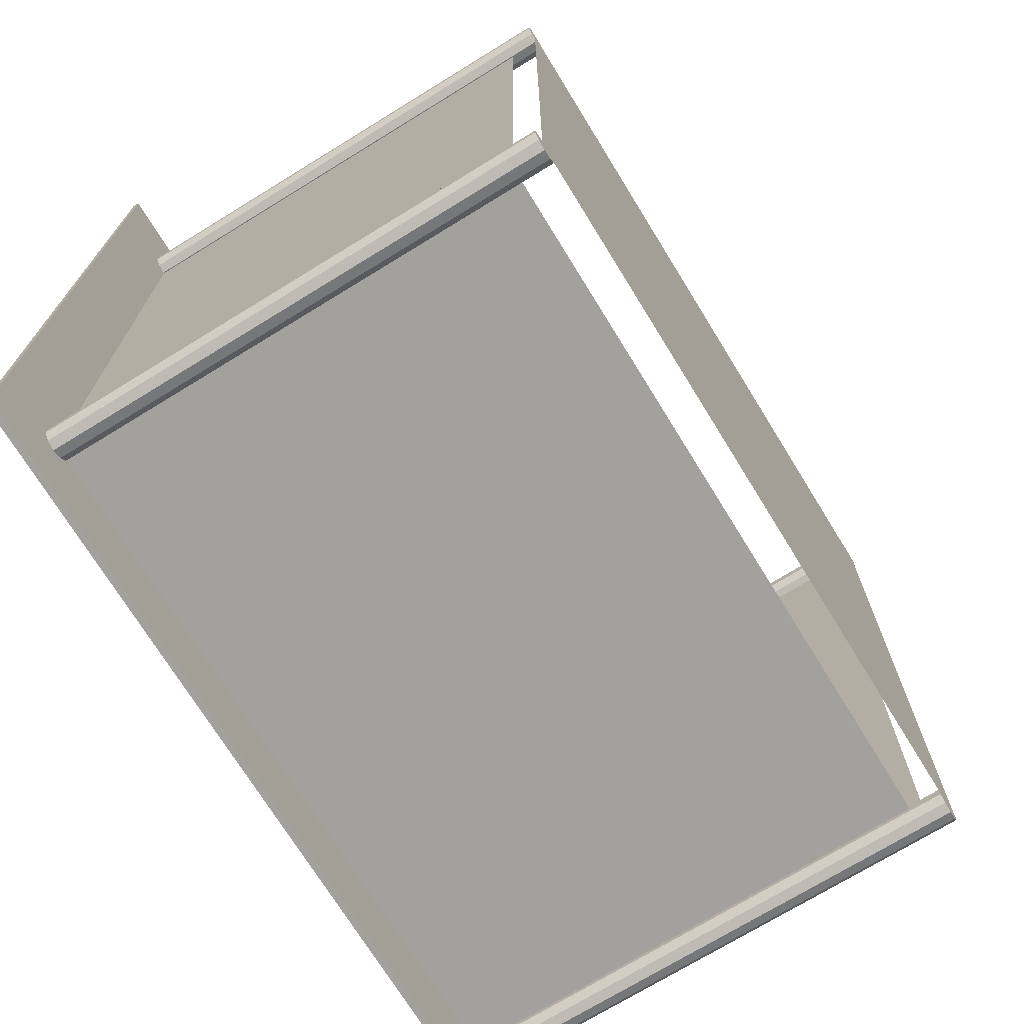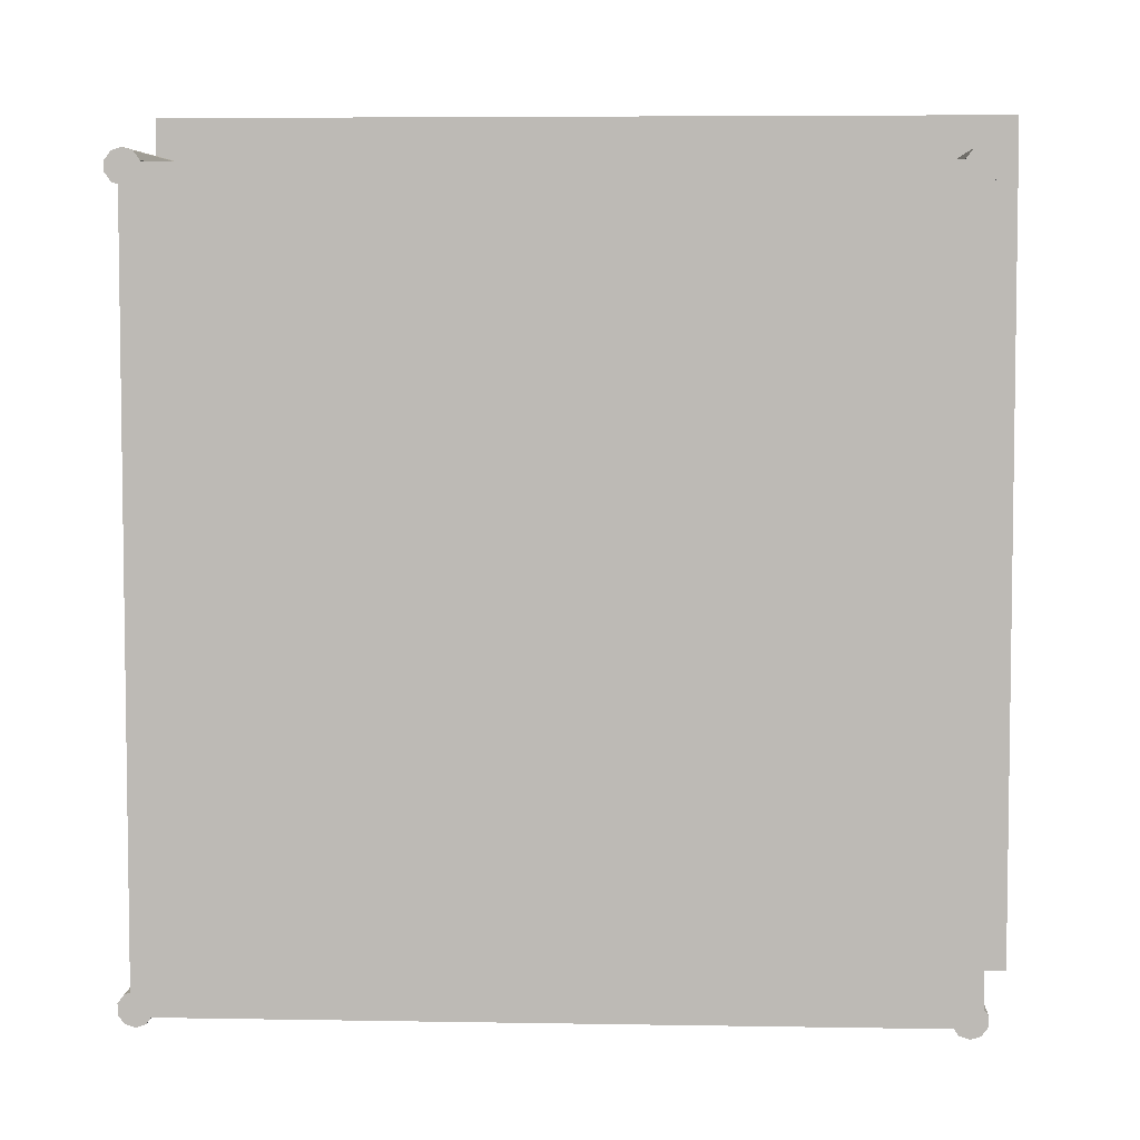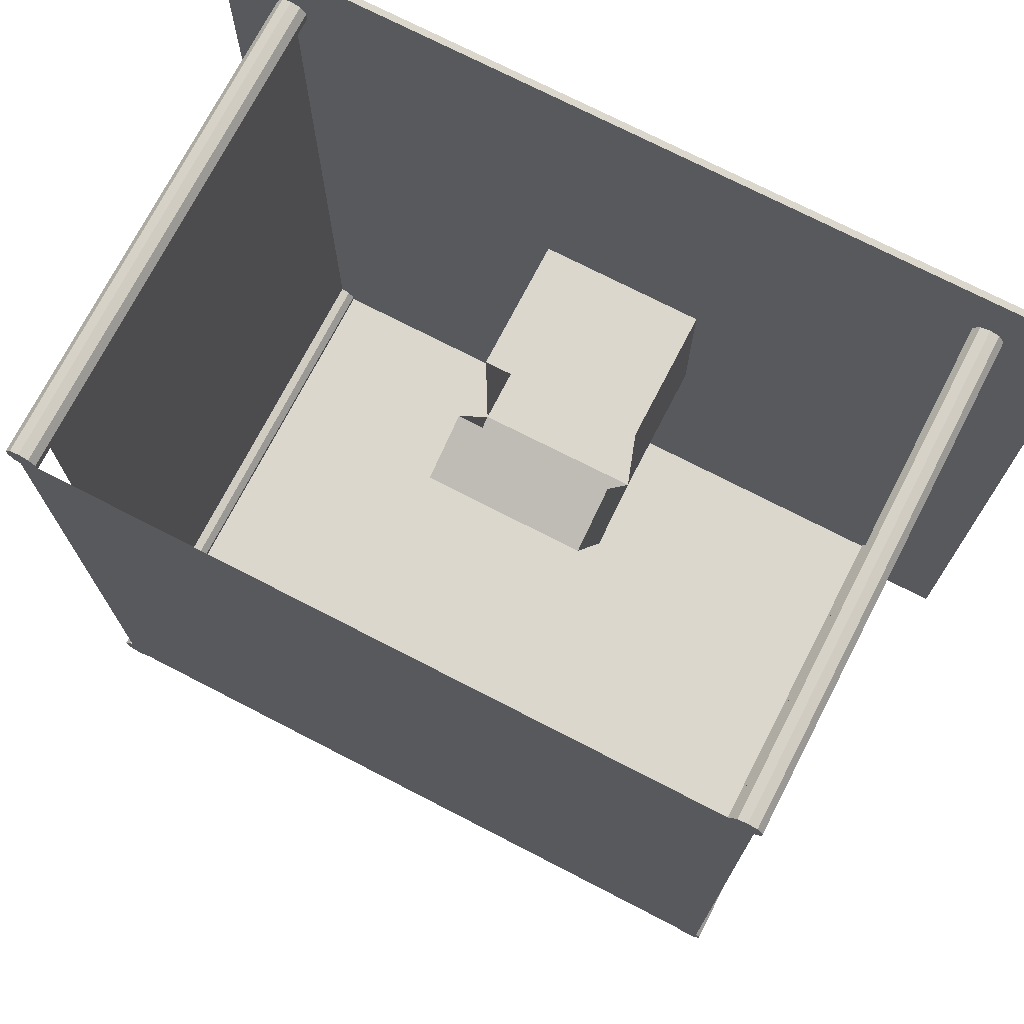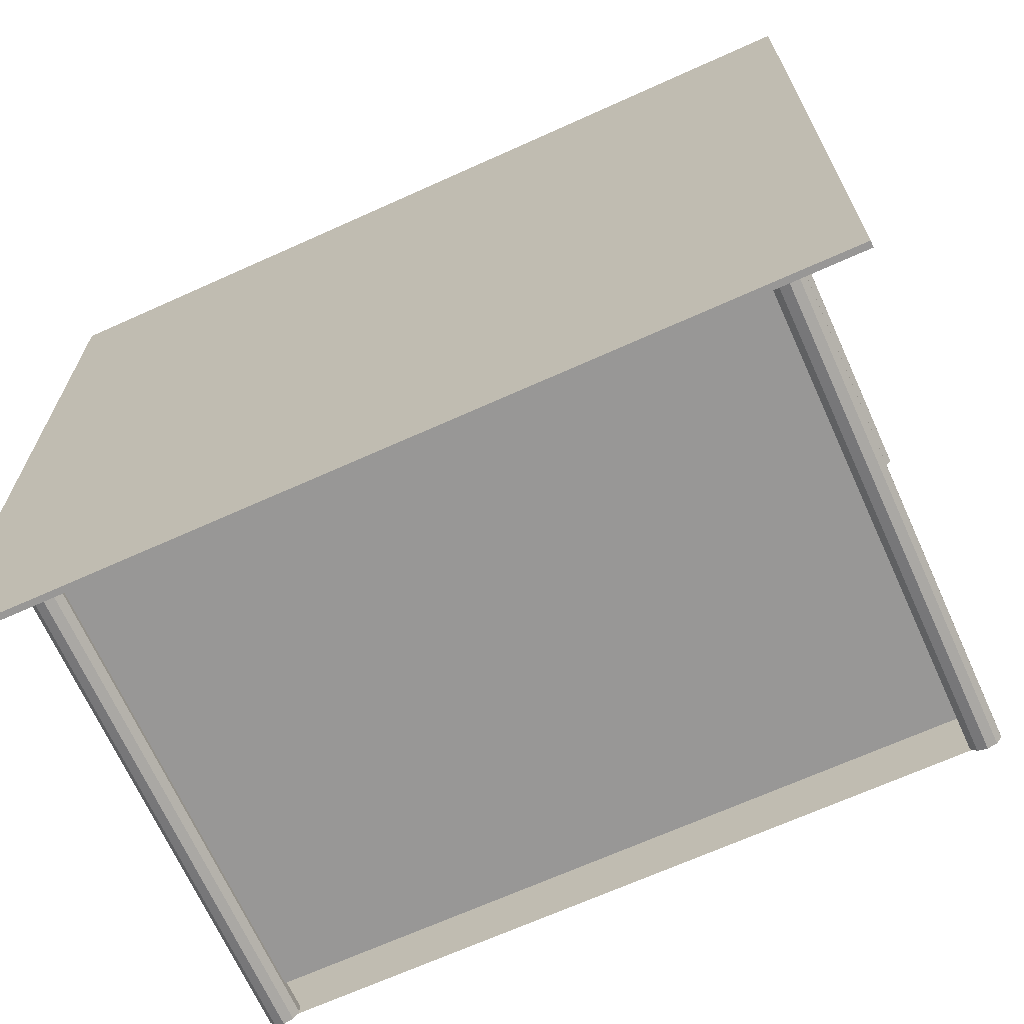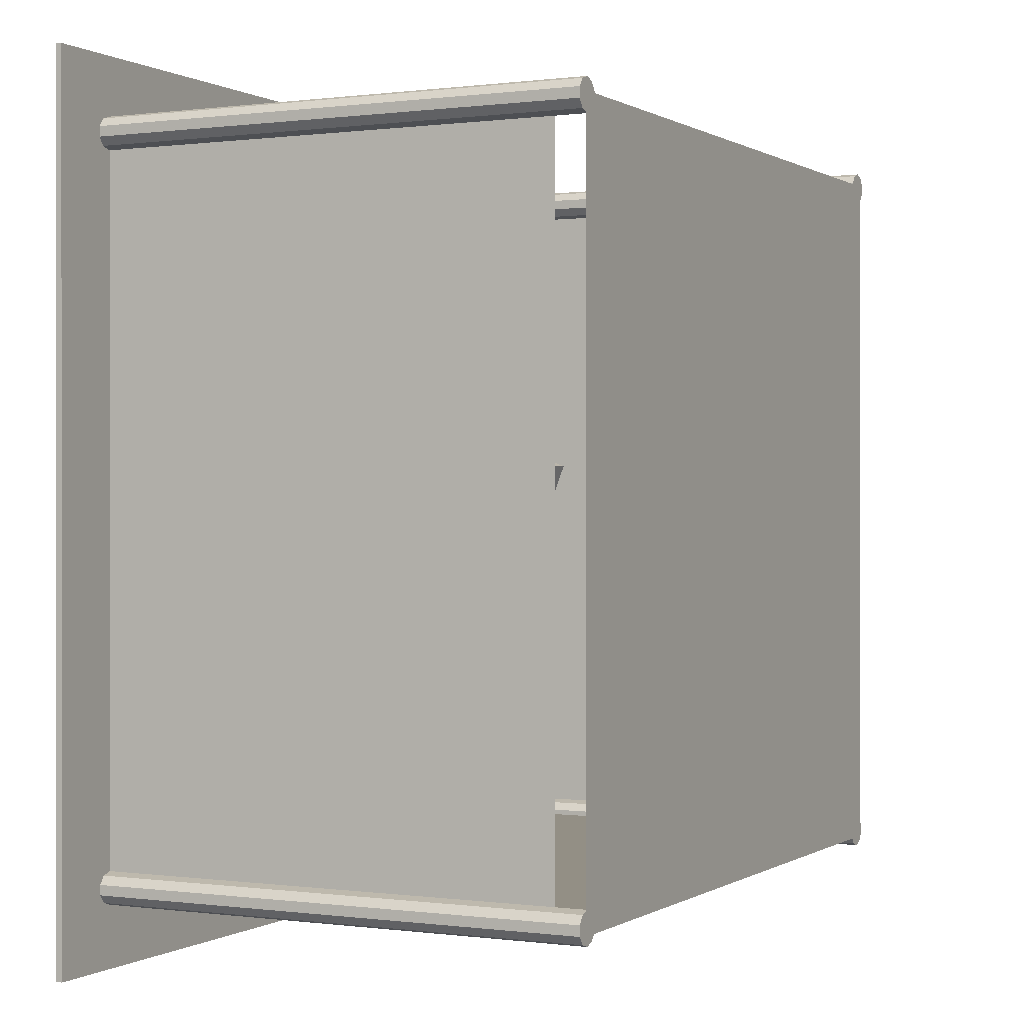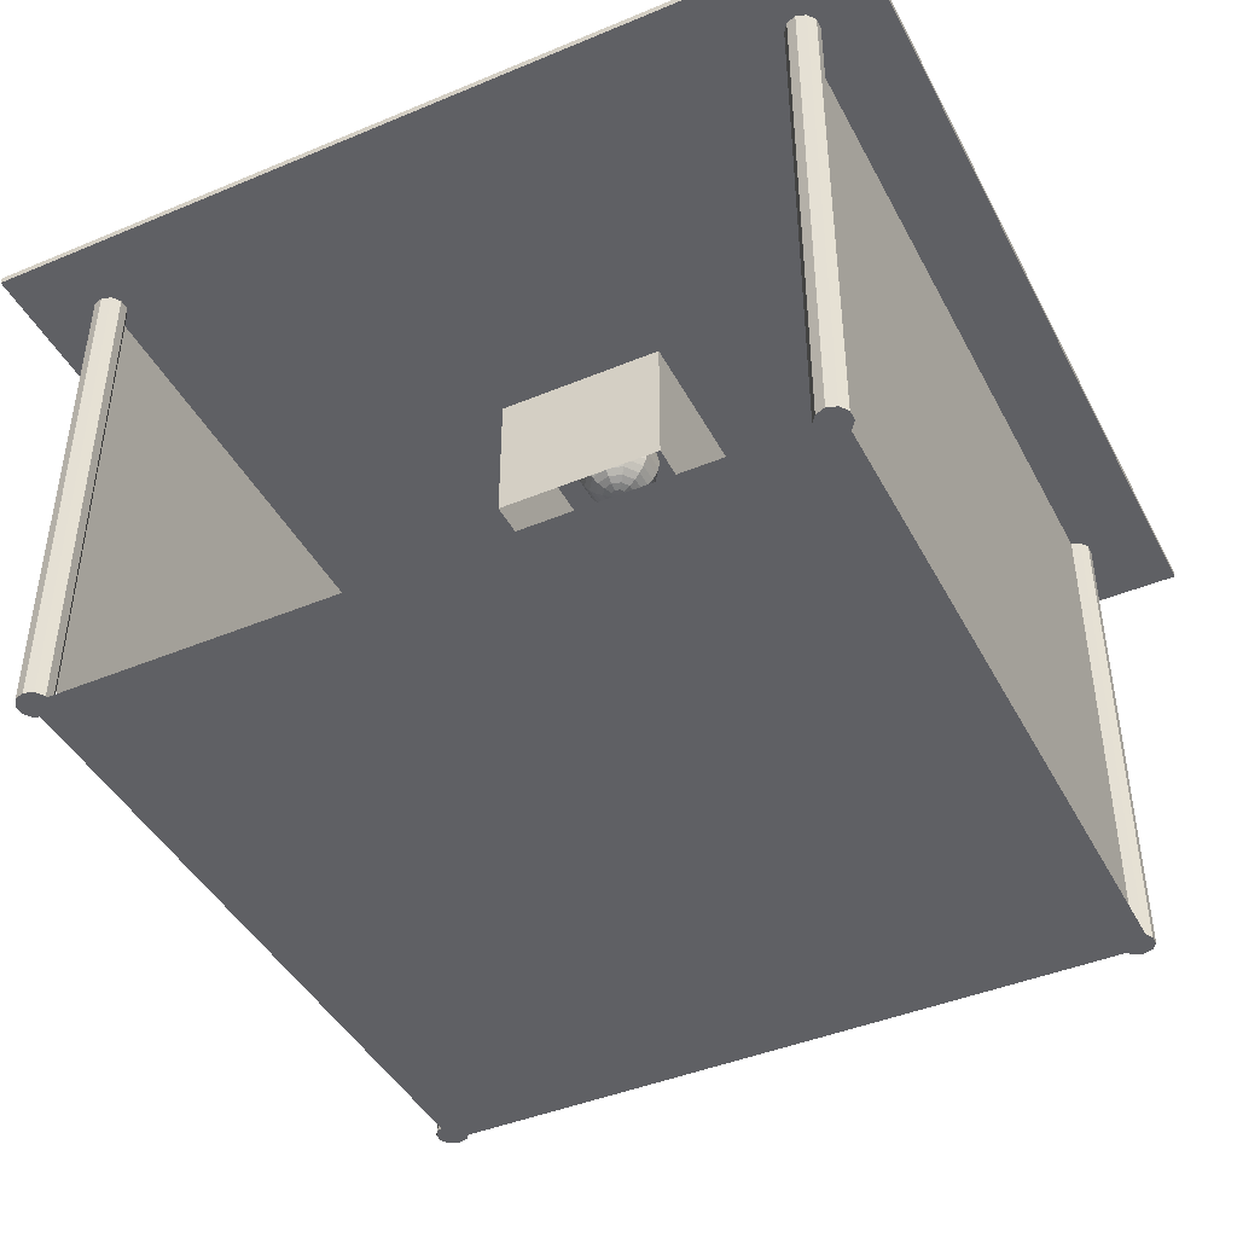
<metadata>
{"format":"obj","ext":"obj","renderer":"f3d","projection":"perspective","resolution":1024,"background":"white","views":[{"elev":-72.1,"azim":-58.4,"up":"+Z"},{"elev":5.4,"azim":3.2,"up":"+Z"},{"elev":73.3,"azim":27.3,"up":"+Z"},{"elev":-68.3,"azim":-155.7,"up":"+Z"},{"elev":0.2,"azim":-63.3,"up":"+Z"},{"elev":-43.4,"azim":26.2,"up":"+Y"}]}
</metadata>
<code>
o Cube.001
v -2.892 1.437 2.892
v -2.892 1.394 2.892
v -2.892 1.437 -2.892
v -2.892 1.394 -2.892
v 2.892 1.437 2.892
v 2.892 1.394 2.892
v 2.892 1.437 -2.892
v 2.892 1.394 -2.892
f 1 3 4 2
f 3 7 8 4
f 7 5 6 8
f 5 1 2 6
f 3 1 5 7
f 8 6 2 4
o Cylinder
v 2.348 1.395 -2.483
v 2.348 -1.941 -2.483
v 2.411 1.395 -2.463
v 2.411 -1.941 -2.463
v 2.45 1.395 -2.41
v 2.45 -1.941 -2.41
v 2.45 1.395 -2.344
v 2.45 -1.941 -2.344
v 2.411 1.395 -2.291
v 2.411 -1.941 -2.291
v 2.348 1.395 -2.27
v 2.348 -1.941 -2.27
v 2.286 1.395 -2.291
v 2.286 -1.941 -2.291
v 2.247 1.395 -2.344
v 2.247 -1.941 -2.344
v 2.247 1.395 -2.41
v 2.247 -1.941 -2.41
v 2.286 1.395 -2.463
v 2.286 -1.941 -2.463
f 9 11 12 10
f 11 13 14 12
f 13 15 16 14
f 15 17 18 16
f 17 19 20 18
f 19 21 22 20
f 21 23 24 22
f 23 25 26 24
f 12 14 16 18 20 22 24 26 28 10
f 25 27 28 26
f 27 9 10 28
f 9 27 25 23 21 19 17 15 13 11
o Cylinder.001
v -2.398 1.395 2.293
v -2.398 -1.941 2.293
v -2.335 1.395 2.314
v -2.335 -1.941 2.314
v -2.297 1.395 2.367
v -2.297 -1.941 2.367
v -2.297 1.395 2.433
v -2.297 -1.941 2.433
v -2.335 1.395 2.486
v -2.335 -1.941 2.486
v -2.398 1.395 2.506
v -2.398 -1.941 2.506
v -2.461 1.395 2.486
v -2.461 -1.941 2.486
v -2.499 1.395 2.433
v -2.499 -1.941 2.433
v -2.499 1.395 2.367
v -2.499 -1.941 2.367
v -2.461 1.395 2.314
v -2.461 -1.941 2.314
f 29 31 32 30
f 31 33 34 32
f 33 35 36 34
f 35 37 38 36
f 37 39 40 38
f 39 41 42 40
f 41 43 44 42
f 43 45 46 44
f 32 34 36 38 40 42 44 46 48 30
f 45 47 48 46
f 47 29 30 48
f 29 47 45 43 41 39 37 35 33 31
o Cylinder.002
v -2.396 1.395 -2.483
v -2.396 -1.941 -2.483
v -2.333 1.395 -2.463
v -2.333 -1.941 -2.463
v -2.295 1.395 -2.41
v -2.295 -1.941 -2.41
v -2.295 1.395 -2.344
v -2.295 -1.941 -2.344
v -2.333 1.395 -2.291
v -2.333 -1.941 -2.291
v -2.396 1.395 -2.27
v -2.396 -1.941 -2.27
v -2.459 1.395 -2.291
v -2.459 -1.941 -2.291
v -2.497 1.395 -2.344
v -2.497 -1.941 -2.344
v -2.497 1.395 -2.41
v -2.497 -1.941 -2.41
v -2.459 1.395 -2.463
v -2.459 -1.941 -2.463
f 49 51 52 50
f 51 53 54 52
f 53 55 56 54
f 55 57 58 56
f 57 59 60 58
f 59 61 62 60
f 61 63 64 62
f 63 65 66 64
f 52 54 56 58 60 62 64 66 68 50
f 65 67 68 66
f 67 49 50 68
f 49 67 65 63 61 59 57 55 53 51
o Cylinder.003
v 2.365 1.395 2.293
v 2.365 -1.941 2.293
v 2.428 1.395 2.314
v 2.428 -1.941 2.314
v 2.467 1.395 2.367
v 2.467 -1.941 2.367
v 2.467 1.395 2.433
v 2.467 -1.941 2.433
v 2.428 1.395 2.486
v 2.428 -1.941 2.486
v 2.365 1.395 2.506
v 2.365 -1.941 2.506
v 2.302 1.395 2.486
v 2.302 -1.941 2.486
v 2.264 1.395 2.433
v 2.264 -1.941 2.433
v 2.264 1.395 2.367
v 2.264 -1.941 2.367
v 2.302 1.395 2.314
v 2.302 -1.941 2.314
f 69 71 72 70
f 71 73 74 72
f 73 75 76 74
f 75 77 78 76
f 77 79 80 78
f 79 81 82 80
f 81 83 84 82
f 83 85 86 84
f 72 74 76 78 80 82 84 86 88 70
f 85 87 88 86
f 87 69 70 88
f 69 87 85 83 81 79 77 75 73 71
o Plane
v -2.391 -1.73 2.384
v -2.391 1.415 2.384
v -2.391 -1.73 -2.384
v -2.391 1.415 -2.384
f 89 91 92 90
o Plane.001
v 2.353 -1.793 2.384
v 2.353 1.407 2.384
v 2.353 -1.793 -2.384
v 2.353 1.407 -2.384
f 93 95 96 94
o Plane.002
v -2.422 -1.944 2.422
v 2.422 -1.944 2.422
v -2.422 -1.944 -2.422
v 2.422 -1.944 -2.422
f 97 99 100 98
o Cube.002
v -0.5662 1.391 0.5662
v -0.5662 0.4584 0.5662
v -0.5662 1.391 -0.5662
v -0.5634 0.4542 -0.567
v 0.5662 1.391 0.5662
v 0.5662 0.4584 0.5662
v 0.5662 1.391 -0.5662
v 0.5662 0.4584 -0.5662
v -0.5634 0.05436 0.4865
v -0.5634 -0.3788 0.3221
v -0.5634 0.02101 -0.7314
v 0.5634 0.05436 0.4865
v 0.5634 -0.3788 0.3221
v 0.5634 0.02101 -0.7314
f 101 103 104 102
f 103 107 108 104
f 107 105 106 108
f 105 101 102 106
f 103 101 105 107
f 109 104 111 110
f 104 108 114 111
f 108 112 113 114
f 112 109 110 113
f 114 113 110 111
o Sphere
v 0 1.357 -0.1032
v 0 1.332 -0.1498
v 0 1.298 -0.1906
v 0 1.258 -0.2241
v 0 1.211 -0.249
v 0 1.055 -0.2644
v 0 0.9173 -0.1906
v 0.03091 1.372 -0.04254
v 0.06063 1.357 -0.08345
v 0.08802 1.332 -0.1212
v 0.112 1.298 -0.1542
v 0.1317 1.258 -0.1813
v 0.1464 1.211 -0.2015
v 0.1554 1.16 -0.2139
v 0.1584 1.108 -0.2181
v 0.1554 1.055 -0.2139
v 0.1464 1.005 -0.2015
v 0.1317 0.9581 -0.1813
v 0.112 0.9173 -0.1542
v 0.08802 0.8838 -0.1212
v 0.06063 0.8588 -0.08345
v 0.03091 0.8435 -0.04254
v 0.05001 1.372 -0.01625
v 0.0981 1.357 -0.03188
v 0.1424 1.332 -0.04628
v 0.1813 1.298 -0.0589
v 0.2132 1.258 -0.06926
v 0.2368 1.211 -0.07695
v 0.2514 1.16 -0.0817
v 0.2564 1.108 -0.0833
v 0.2514 1.055 -0.0817
v 0.2368 1.005 -0.07695
v 0.2132 0.9581 -0.06926
v 0.1813 0.9173 -0.0589
v 0.1424 0.8838 -0.04628
v 0.0981 0.8588 -0.03188
v 0.05001 0.8435 -0.01625
v 0.05001 1.372 0.01625
v 0.0981 1.357 0.03188
v 0.1424 1.332 0.04628
v 0.1813 1.298 0.0589
v 0.2132 1.258 0.06926
v 0.2368 1.211 0.07695
v 0.2514 1.16 0.0817
v 0.2564 1.108 0.0833
v 0.2514 1.055 0.0817
v 0.2368 1.005 0.07695
v 0.2132 0.9581 0.06926
v 0.1813 0.9173 0.0589
v 0.1424 0.8838 0.04628
v 0.0981 0.8588 0.03188
v 0.05001 0.8435 0.01625
v 0.03091 1.372 0.04254
v 0.06063 1.357 0.08345
v 0.08802 1.332 0.1212
v 0.112 1.298 0.1542
v 0.1317 1.258 0.1813
v 0.1464 1.211 0.2015
v 0.1554 1.16 0.2139
v 0.1584 1.108 0.2181
v 0.1554 1.055 0.2139
v 0.1464 1.005 0.2015
v 0.1317 0.9581 0.1813
v 0.112 0.9173 0.1542
v 0.08802 0.8838 0.1212
v 0.06063 0.8588 0.08345
v 0.03091 0.8435 0.04254
v 0 1.372 0.05259
v 0 1.357 0.1032
v 0 1.332 0.1498
v 0 1.298 0.1906
v 0 1.258 0.2241
v 0 1.211 0.249
v 0 1.16 0.2644
v 0 1.108 0.2696
v 0 1.055 0.2644
v 0 1.005 0.249
v 0 0.9581 0.2241
v 0 0.9173 0.1906
v 0 0.8838 0.1498
v 0 0.8588 0.1032
v 0 0.8435 0.05259
v 0 0.8383 0
v -0 1.377 0
v -0.03091 1.372 0.04254
v -0.06063 1.357 0.08345
v -0.08802 1.332 0.1212
v -0.112 1.298 0.1542
v -0.1317 1.258 0.1813
v -0.1464 1.211 0.2015
v -0.1554 1.16 0.2139
v -0.1584 1.108 0.2181
v -0.1554 1.055 0.2139
v -0.1464 1.005 0.2015
v -0.1317 0.9581 0.1813
v -0.112 0.9173 0.1542
v -0.08802 0.8838 0.1212
v -0.06063 0.8588 0.08345
v -0.03091 0.8435 0.04254
v -0.05001 1.372 0.01625
v -0.0981 1.357 0.03188
v -0.1424 1.332 0.04628
v -0.1813 1.298 0.0589
v -0.2132 1.258 0.06926
v -0.2368 1.211 0.07695
v -0.2514 1.16 0.0817
v -0.2564 1.108 0.0833
v -0.2514 1.055 0.0817
v -0.2368 1.005 0.07695
v -0.2132 0.9581 0.06926
v -0.1813 0.9173 0.0589
v -0.1424 0.8838 0.04628
v -0.0981 0.8588 0.03188
v -0.05001 0.8435 0.01625
v -0.05001 1.372 -0.01625
v -0.0981 1.357 -0.03188
v -0.1424 1.332 -0.04628
v -0.1813 1.298 -0.0589
v -0.2132 1.258 -0.06926
v -0.2368 1.211 -0.07695
v -0.2514 1.16 -0.0817
v -0.2564 1.108 -0.0833
v -0.2514 1.055 -0.0817
v -0.2368 1.005 -0.07695
v -0.2132 0.9581 -0.06926
v -0.1813 0.9173 -0.0589
v -0.1424 0.8838 -0.04628
v -0.0981 0.8588 -0.03188
v -0.05001 0.8435 -0.01625
v -0.03091 1.372 -0.04254
v -0.06063 1.357 -0.08345
v -0.08802 1.332 -0.1212
v -0.112 1.298 -0.1542
v -0.1317 1.258 -0.1813
v -0.1464 1.211 -0.2015
v -0.1554 1.16 -0.2139
v -0.1584 1.108 -0.2181
v -0.1554 1.055 -0.2139
v -0.1464 1.005 -0.2015
v -0.1317 0.9581 -0.1813
v -0.112 0.9173 -0.1542
v -0.08802 0.8838 -0.1212
v -0.06063 0.8588 -0.08345
v -0.03091 0.8435 -0.04254
v -0 1.372 -0.05259
v -0 1.16 -0.2644
v -0 1.108 -0.2696
v -0 1.005 -0.249
v -0 0.9581 -0.2241
v -0 0.8838 -0.1498
v -0 0.8588 -0.1032
v -0 0.8435 -0.05259
f 117 116 124 125
f 121 263 132 133
f 118 117 125 126
f 264 121 133 134
f 119 118 126 127
f 265 264 134 135
f 260 119 127 128
f 266 265 135 136
f 261 260 128 129
f 259 198 122
f 197 266 136
f 120 261 129 130
f 115 259 122 123
f 262 120 130 131
f 116 115 123 124
f 263 262 131 132
f 131 130 145 146
f 124 123 138 139
f 132 131 146 147
f 125 124 139 140
f 133 132 147 148
f 126 125 140 141
f 134 133 148 149
f 127 126 141 142
f 135 134 149 150
f 128 127 142 143
f 136 135 150 151
f 129 128 143 144
f 122 198 137
f 197 136 151
f 130 129 144 145
f 123 122 137 138
f 150 149 164 165
f 143 142 157 158
f 151 150 165 166
f 144 143 158 159
f 137 198 152
f 197 151 166
f 145 144 159 160
f 138 137 152 153
f 146 145 160 161
f 139 138 153 154
f 147 146 161 162
f 140 139 154 155
f 148 147 162 163
f 141 140 155 156
f 149 148 163 164
f 142 141 156 157
f 162 161 176 177
f 155 154 169 170
f 163 162 177 178
f 156 155 170 171
f 164 163 178 179
f 157 156 171 172
f 165 164 179 180
f 158 157 172 173
f 166 165 180 181
f 159 158 173 174
f 152 198 167
f 197 166 181
f 160 159 174 175
f 153 152 167 168
f 161 160 175 176
f 154 153 168 169
f 181 180 195 196
f 174 173 188 189
f 167 198 182
f 197 181 196
f 175 174 189 190
f 168 167 182 183
f 176 175 190 191
f 169 168 183 184
f 177 176 191 192
f 170 169 184 185
f 178 177 192 193
f 171 170 185 186
f 179 178 193 194
f 172 171 186 187
f 180 179 194 195
f 173 172 187 188
f 185 184 201 202
f 193 192 209 210
f 186 185 202 203
f 194 193 210 211
f 187 186 203 204
f 195 194 211 212
f 188 187 204 205
f 196 195 212 213
f 189 188 205 206
f 182 198 199
f 197 196 213
f 190 189 206 207
f 183 182 199 200
f 191 190 207 208
f 184 183 200 201
f 192 191 208 209
f 206 205 220 221
f 199 198 214
f 197 213 228
f 207 206 221 222
f 200 199 214 215
f 208 207 222 223
f 201 200 215 216
f 209 208 223 224
f 202 201 216 217
f 210 209 224 225
f 203 202 217 218
f 211 210 225 226
f 204 203 218 219
f 212 211 226 227
f 205 204 219 220
f 213 212 227 228
f 225 224 239 240
f 218 217 232 233
f 226 225 240 241
f 219 218 233 234
f 227 226 241 242
f 220 219 234 235
f 228 227 242 243
f 221 220 235 236
f 214 198 229
f 197 228 243
f 222 221 236 237
f 215 214 229 230
f 223 222 237 238
f 216 215 230 231
f 224 223 238 239
f 217 216 231 232
f 229 198 244
f 197 243 258
f 237 236 251 252
f 230 229 244 245
f 238 237 252 253
f 231 230 245 246
f 239 238 253 254
f 232 231 246 247
f 240 239 254 255
f 233 232 247 248
f 241 240 255 256
f 234 233 248 249
f 242 241 256 257
f 235 234 249 250
f 243 242 257 258
f 236 235 250 251
f 248 247 117 118
f 256 255 121 264
f 249 248 118 119
f 257 256 264 265
f 250 249 119 260
f 258 257 265 266
f 251 250 260 261
f 244 198 259
f 197 258 266
f 252 251 261 120
f 245 244 259 115
f 253 252 120 262
f 246 245 115 116
f 254 253 262 263
f 247 246 116 117
f 255 254 263 121
o Plane.003
v 2.34 -1.73 -2.378
v 2.34 1.415 -2.378
v -2.428 -1.73 -2.378
v -2.428 1.415 -2.378
f 267 269 270 268

</code>
